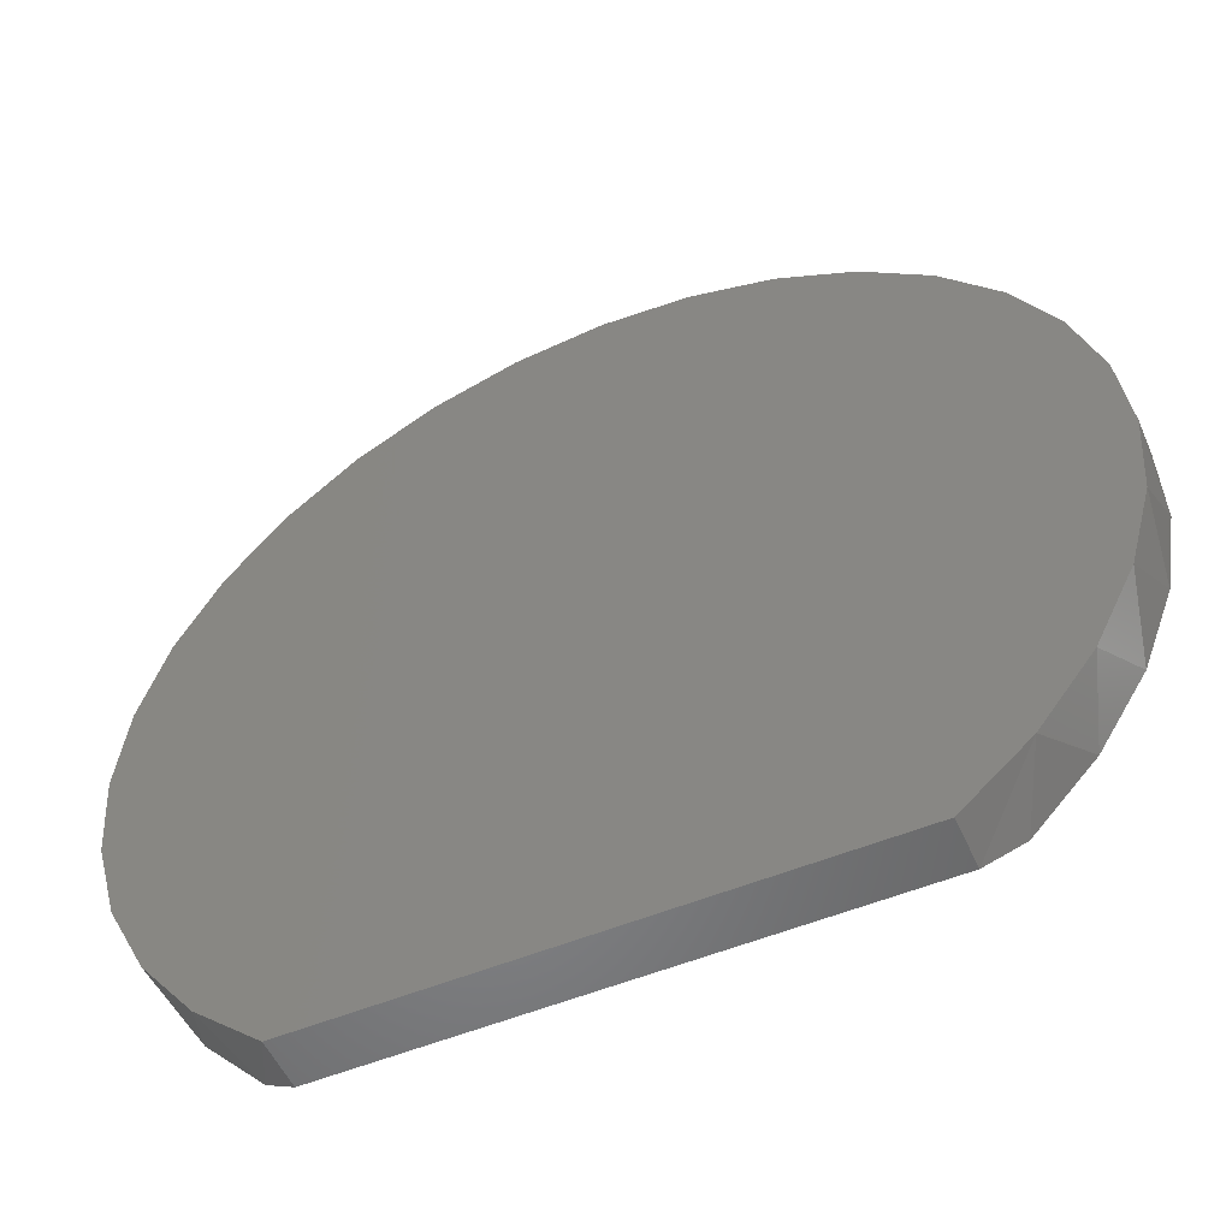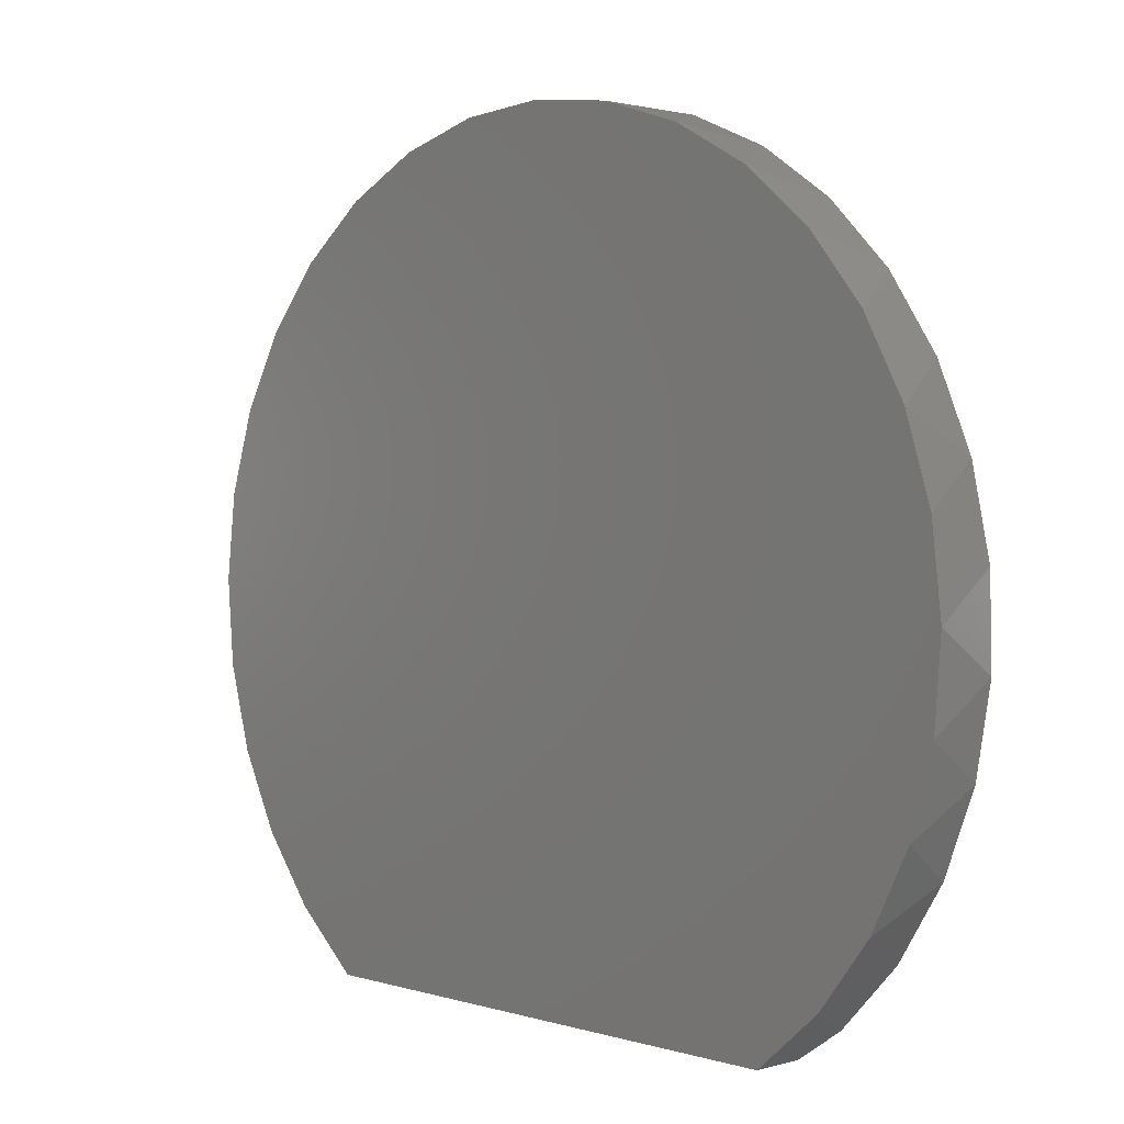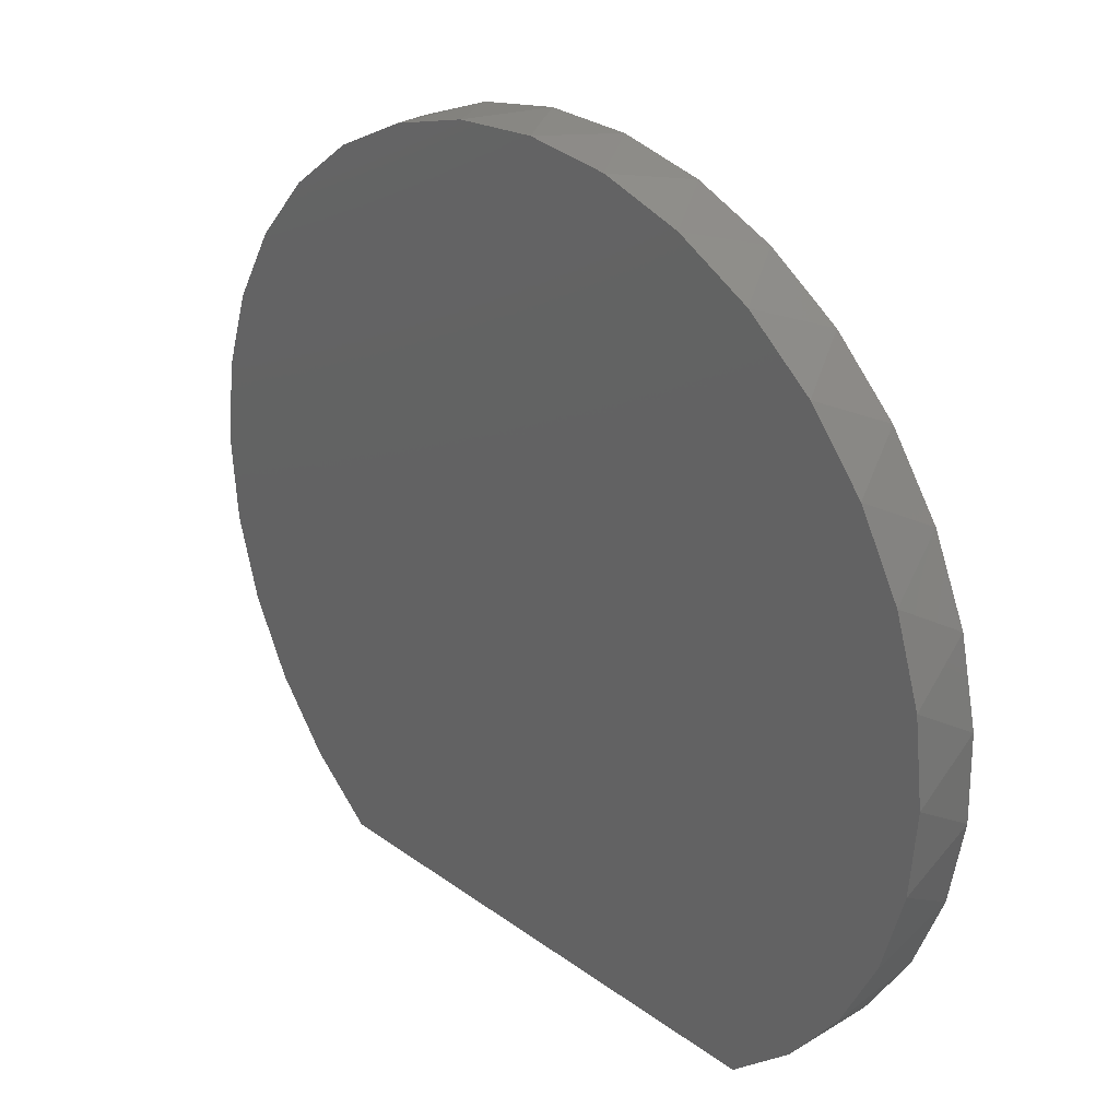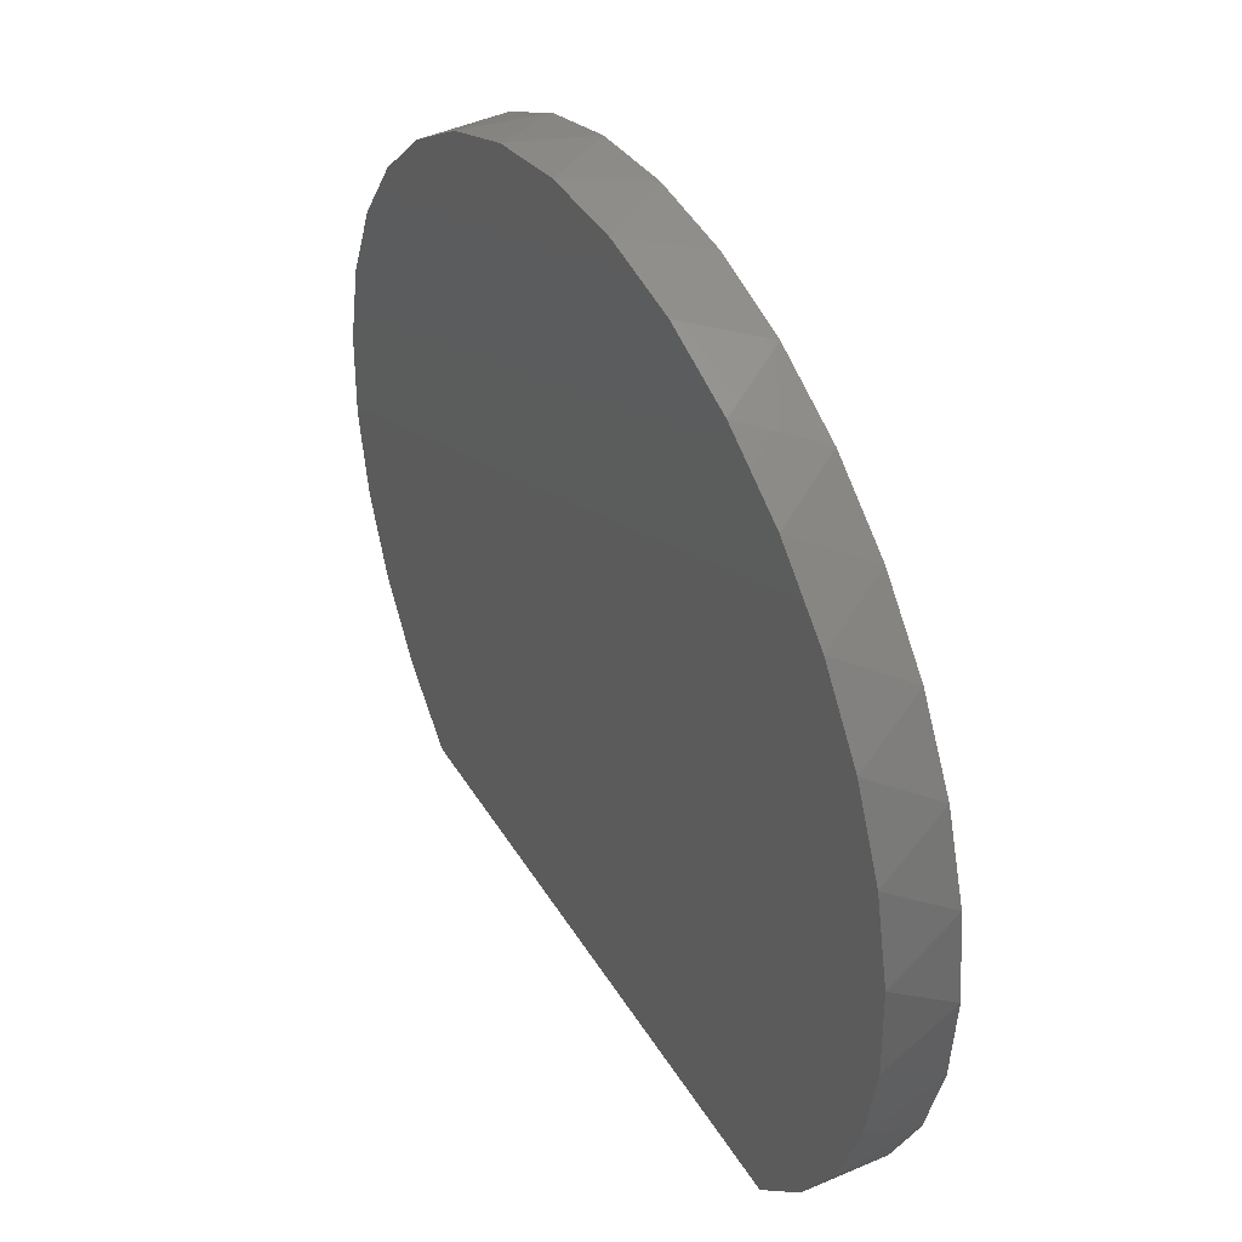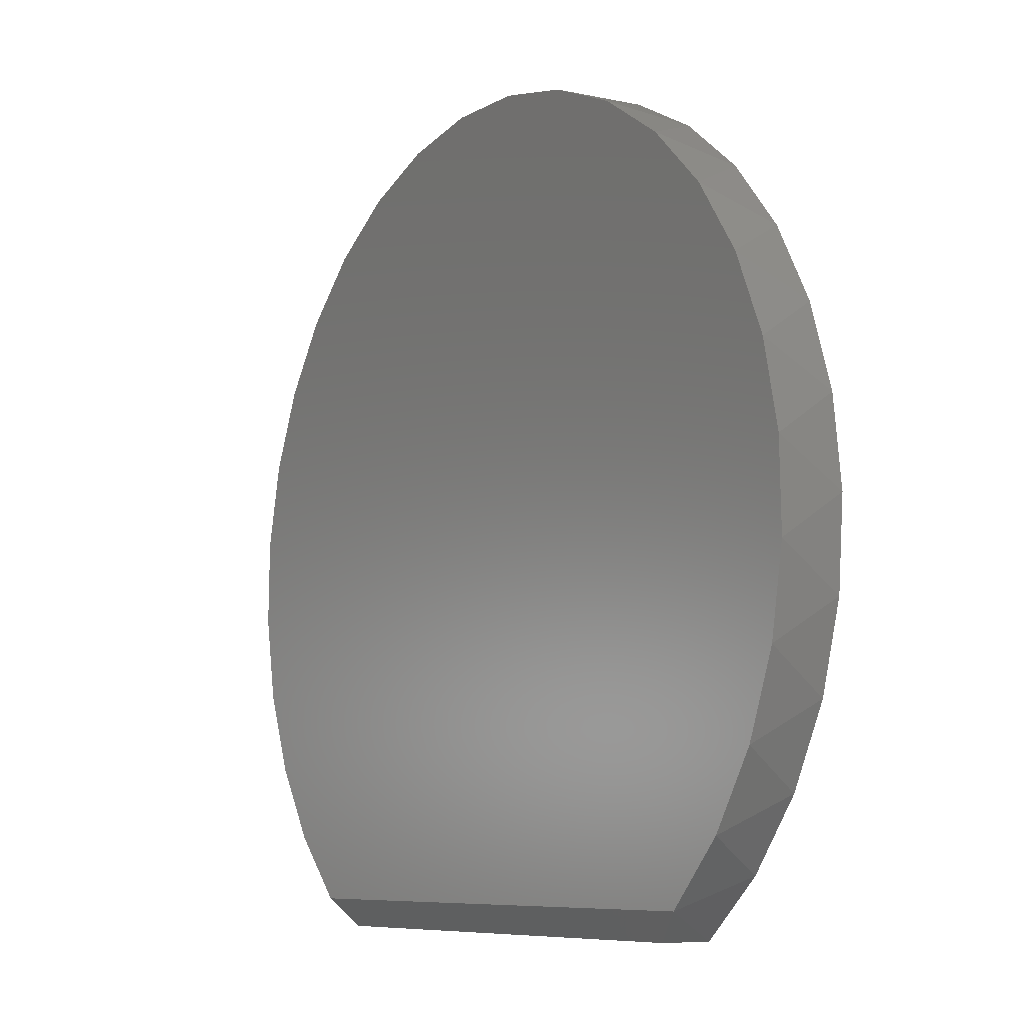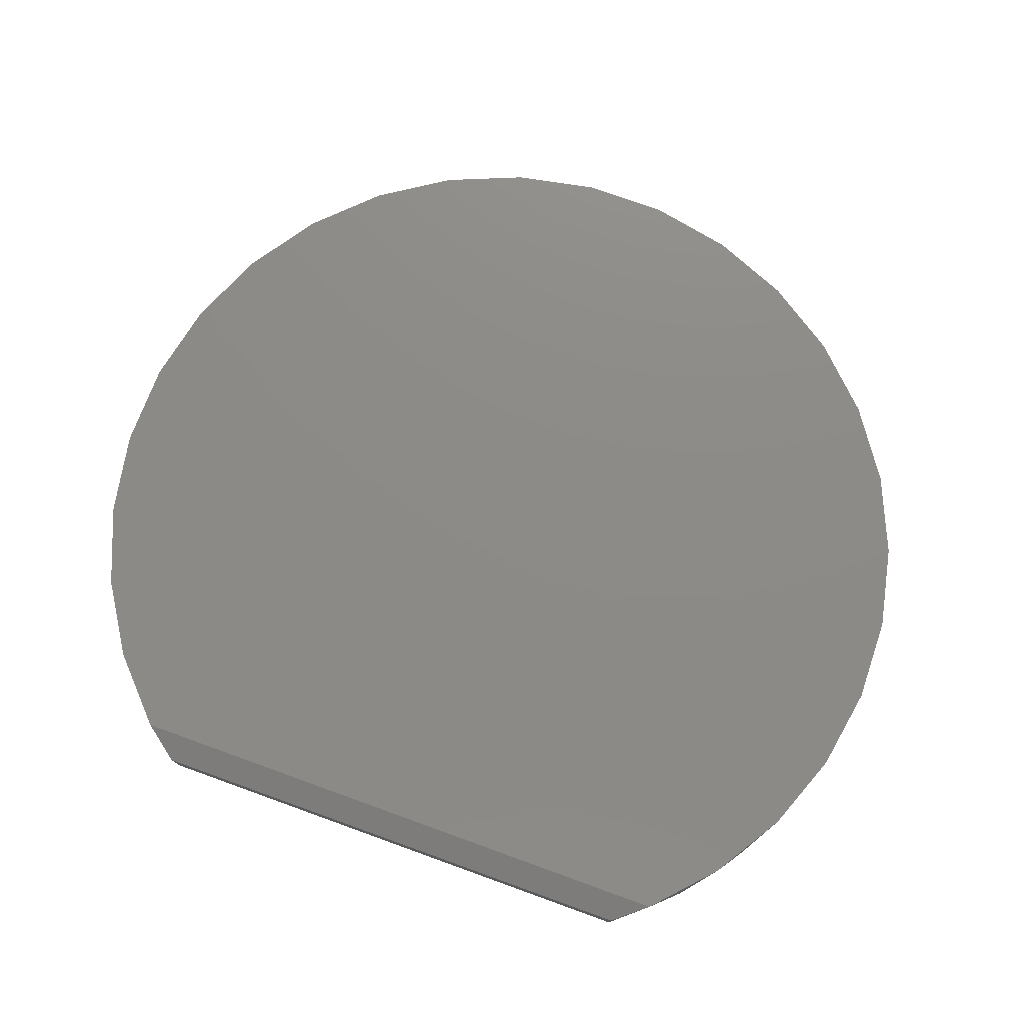
<metadata>
{"format":"stl","ext":"stl","renderer":"f3d","projection":"perspective","resolution":1024,"background":"white","views":[{"elev":-53.1,"azim":-156.2,"up":"+Y"},{"elev":2.9,"azim":-134.1,"up":"+Y"},{"elev":29.1,"azim":-133.1,"up":"+Y"},{"elev":41.2,"azim":61.4,"up":"+Y"},{"elev":-7.9,"azim":56.6,"up":"+Y"},{"elev":76.3,"azim":19.8,"up":"+Z"}]}
</metadata>
<code>
# stl→obj: 57 verts, 109 faces
v 0.5082 -0.5625 0.1094
v 0.6077 -0.4555 0.1094
v 0.006086 -0.5625 0.1094
v 0.07917 0.758 0.1094
v -0.067 0.758 0.1094
v 0.2226 0.7299 0.1094
v -0.2104 0.7299 0.1094
v 0.358 0.6748 0.1094
v -0.3458 0.6748 0.1094
v 0.4803 0.5947 0.1094
v -0.4681 0.5947 0.1094
v 0.5849 0.4926 0.1094
v -0.5727 0.4926 0.1094
v 0.6679 0.3723 0.1094
v -0.6557 0.3723 0.1094
v 0.7263 0.2383 0.1094
v -0.7141 0.2383 0.1094
v 0.7578 0.09557 0.1094
v -0.7456 0.09557 0.1094
v 0.7613 -0.05055 0.1094
v -0.7492 -0.05055 0.1094
v 0.7367 -0.1946 0.1094
v -0.7245 -0.1946 0.1094
v 0.6849 -0.3313 0.1094
v -0.6727 -0.3313 0.1094
v -0.5956 -0.4555 0.1094
v -0.496 -0.5625 0.1094
v -0.4375 -0.6094 0.08594
v -0.4375 -0.6094 0
v 0.4497 -0.6094 0.08594
v 0.4497 -0.6094 0
v -0.5472 -0.5126 0
v -0.6363 -0.3966 0
v -0.7014 -0.2655 0
v -0.7401 -0.1244 0
v -0.751 0.02148 0
v -0.7335 0.1668 0
v -0.6885 0.306 0
v -0.6175 0.4339 0
v -0.5233 0.5458 0
v -0.4092 0.6375 0
v -0.2797 0.7056 0
v -0.1395 0.7474 0
v 0.006086 0.7616 0
v 0.1517 0.7474 0
v 0.2919 0.7056 0
v 0.4214 0.6375 0
v 0.5354 0.5458 0
v 0.6297 0.4339 0
v 0.7007 0.306 0
v 0.7457 0.1668 0
v 0.7631 0.02148 0
v 0.7523 -0.1244 0
v 0.7136 -0.2655 0
v 0.6485 -0.3966 0
v 0.5594 -0.5126 0
v 0.006086 -0.6094 0
f 1 2 3
f 4 5 6
f 6 5 7
f 6 7 8
f 8 7 9
f 8 9 10
f 10 9 11
f 10 11 12
f 12 11 13
f 12 13 14
f 14 13 15
f 14 15 16
f 16 15 17
f 16 17 18
f 18 17 19
f 18 19 20
f 20 19 21
f 20 21 22
f 22 21 23
f 22 23 24
f 24 23 25
f 24 25 2
f 2 25 26
f 2 26 3
f 3 26 27
f 28 29 30
f 30 29 31
f 32 26 33
f 33 26 25
f 33 25 34
f 34 25 23
f 34 23 35
f 35 23 21
f 35 21 36
f 36 21 19
f 36 19 37
f 37 19 17
f 37 17 38
f 38 17 15
f 38 15 39
f 39 15 13
f 39 13 40
f 40 13 11
f 40 11 41
f 41 11 9
f 41 9 42
f 42 9 7
f 42 7 43
f 43 7 5
f 43 5 44
f 5 4 44
f 45 44 4
f 4 6 45
f 46 45 6
f 6 8 46
f 47 46 8
f 8 10 47
f 48 47 10
f 10 12 48
f 49 48 12
f 12 14 49
f 50 49 14
f 14 16 50
f 51 50 16
f 16 18 51
f 52 51 18
f 18 20 52
f 53 52 20
f 20 22 53
f 54 53 22
f 22 24 54
f 55 54 24
f 24 2 55
f 56 55 2
f 29 28 32
f 32 28 27
f 32 27 26
f 30 31 1
f 1 31 56
f 1 56 2
f 1 3 30
f 30 3 27
f 30 27 28
f 57 56 31
f 44 45 43
f 43 45 46
f 43 46 42
f 42 46 47
f 42 47 41
f 41 47 48
f 41 48 40
f 40 48 49
f 40 49 39
f 39 49 50
f 39 50 38
f 38 50 51
f 38 51 37
f 37 51 52
f 37 52 36
f 36 52 53
f 36 53 35
f 35 53 54
f 35 54 34
f 34 54 55
f 34 55 33
f 33 55 56
f 33 56 32
f 32 56 57
f 32 57 29

</code>
